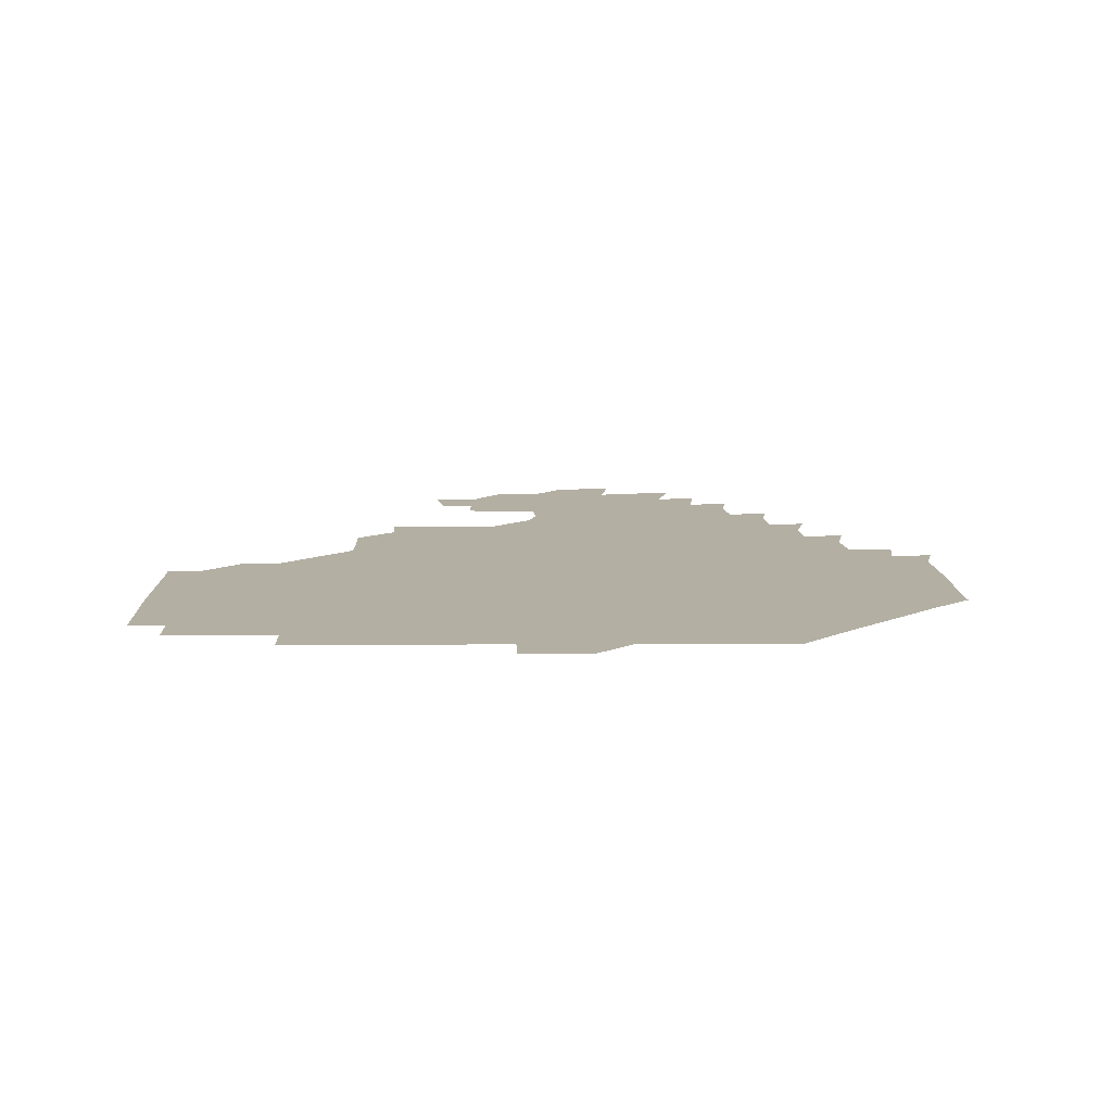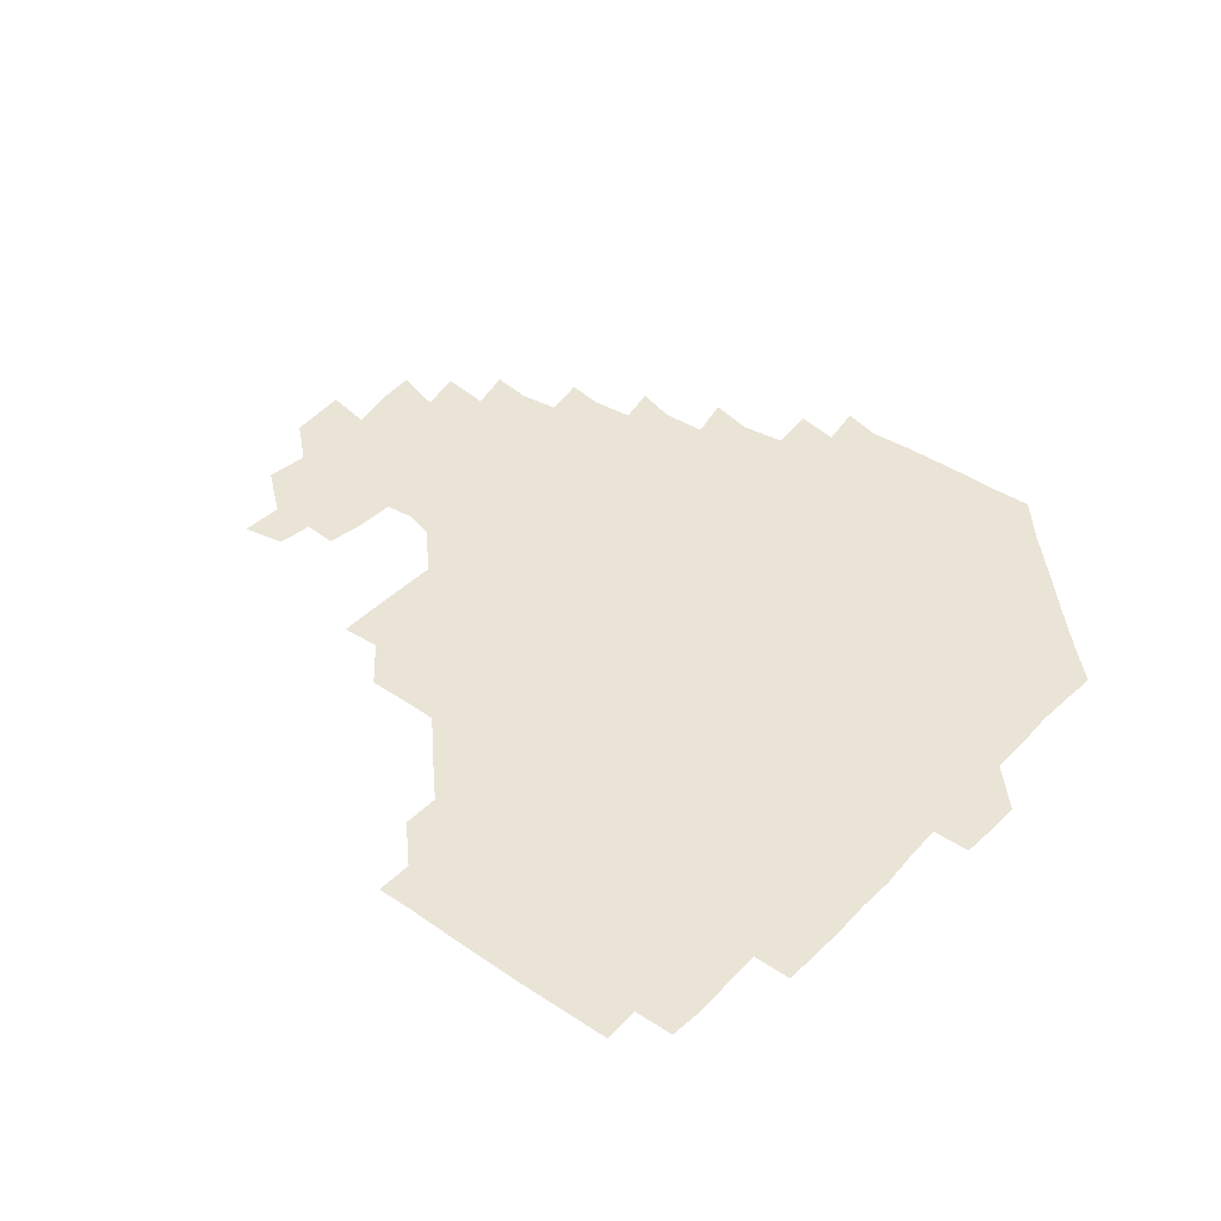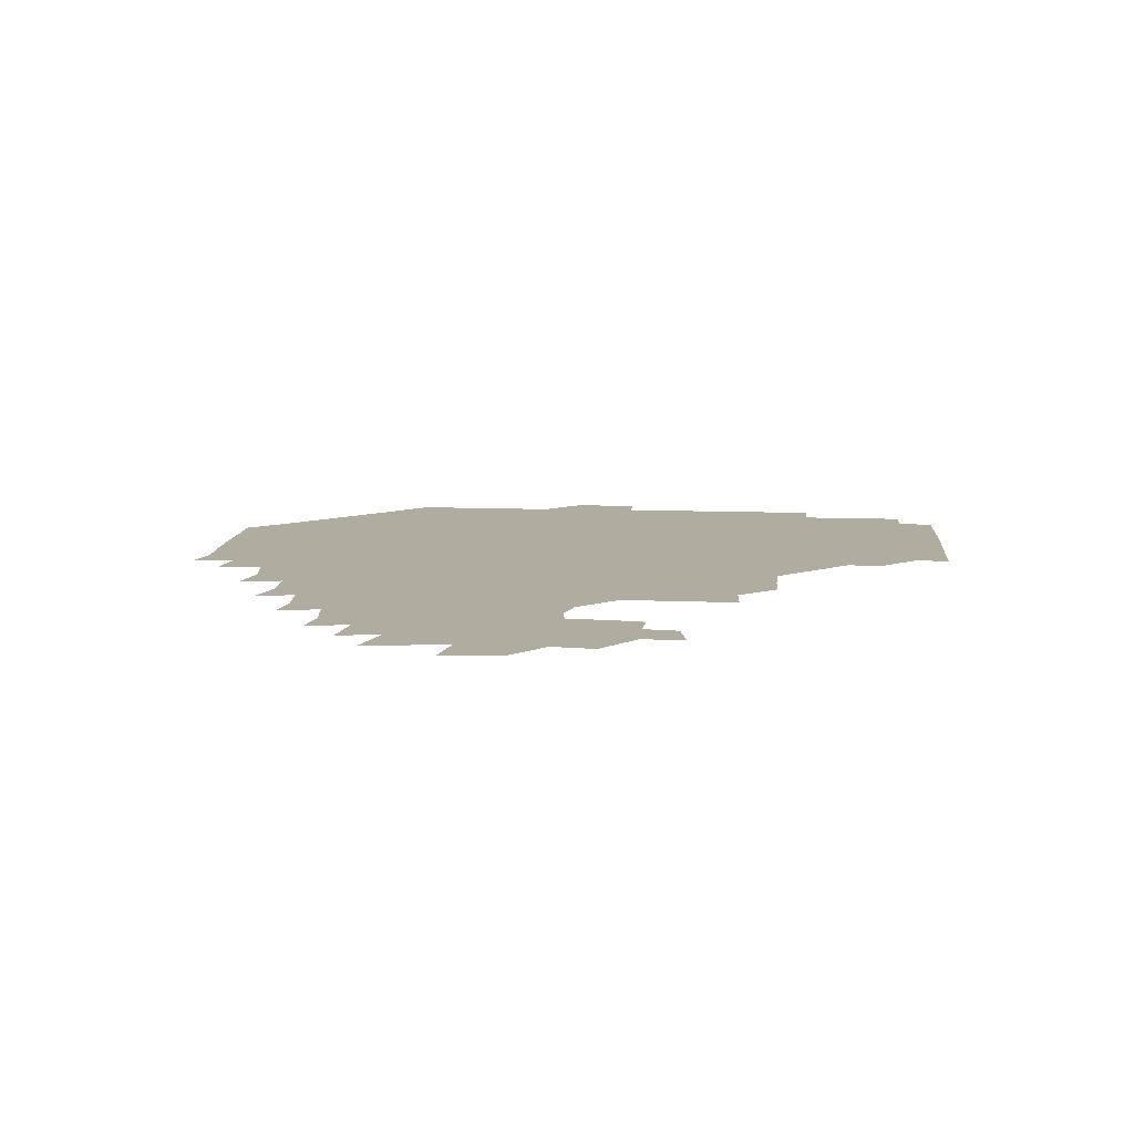
<metadata>
{"format":"obj","ext":"obj","renderer":"f3d","projection":"perspective","resolution":1024,"background":"white","views":[{"elev":11.1,"azim":-90.4,"up":"+Z"},{"elev":42.5,"azim":-140.0,"up":"+Z"},{"elev":10.0,"azim":95.8,"up":"+Z"}]}
</metadata>
<code>
v 194 257 0
v 194.2 271 0
v 195 284.5 0
v 208.7 179.8 0
v 209.6 193.8 0
v 210.3 209.2 0
v 209.7 225.1 0
v 209.9 241.2 0
v 210 256.1 0
v 210.5 270.7 0
v 210.1 285.1 0
v 209.6 300.7 0
v 208.5 316.1 0
v 209 331.1 0
v 208.6 346.3 0
v 209 360.7 0
v 209.3 373.7 0
v 223.4 166.2 0
v 224.5 180.6 0
v 226 195.8 0
v 226.3 210.8 0
v 227.7 226.3 0
v 227.9 241.1 0
v 226.5 256.1 0
v 226.7 270.9 0
v 226.5 285.8 0
v 226.4 300.9 0
v 226.3 315.9 0
v 225.8 330.9 0
v 225.9 345.8 0
v 226.1 360.2 0
v 224.7 374.1 0
v 224.7 389.5 0
v 224.3 404.8 0
v 225.4 418.8 0
v 238.7 151.2 0
v 239.1 165.9 0
v 240.6 181 0
v 240.9 196 0
v 241.3 211 0
v 241.7 226 0
v 243.2 241.2 0
v 241.8 256.1 0
v 241.2 271 0
v 241.2 286 0
v 242.3 300.9 0
v 241.4 316 0
v 241.1 331 0
v 241.7 346 0
v 241.7 360.8 0
v 241.1 375.7 0
v 241.2 390.6 0
v 241.2 405.3 0
v 241.4 419.4 0
v 241.3 434.1 0
v 254.7 135.3 0
v 255.9 151.2 0
v 256.2 166.4 0
v 256.2 181.3 0
v 256.6 196.3 0
v 256.5 211.2 0
v 256.5 226.1 0
v 257.1 241.1 0
v 256.8 256 0
v 256.5 271 0
v 256.5 286 0
v 256.1 301.1 0
v 256.2 316.1 0
v 256.7 331.2 0
v 256.6 346.1 0
v 256.8 361 0
v 256.4 376 0
v 256.3 391 0
v 256.5 405.9 0
v 256.8 420.5 0
v 257.3 434.6 0
v 270.8 119.5 0
v 272.2 136.9 0
v 272 151.8 0
v 271.6 166.5 0
v 271.9 181.6 0
v 271.4 196.3 0
v 271.7 211.3 0
v 271.7 226.2 0
v 271.7 241 0
v 271.3 256 0
v 271.1 271 0
v 270.9 286.1 0
v 271.1 301.1 0
v 271.1 316.1 0
v 271.5 331.2 0
v 271.3 346.2 0
v 270.9 361.2 0
v 271.4 376.2 0
v 271.1 391.1 0
v 271.9 406.1 0
v 271.5 420.8 0
v 272.6 435.2 0
v 285.1 103.8 0
v 286.7 121.8 0
v 287 137.2 0
v 286.7 151.8 0
v 287 166.9 0
v 286.7 181.6 0
v 286.7 196.4 0
v 286.6 211.3 0
v 286.9 226.2 0
v 286.4 241 0
v 286.2 255.9 0
v 285.8 271.1 0
v 286.2 286 0
v 286 301.1 0
v 286 316.1 0
v 286.1 331.2 0
v 286.1 346.2 0
v 286.3 361.3 0
v 286 376.3 0
v 286.4 391.4 0
v 286.2 406.2 0
v 286.7 421.1 0
v 287.1 435.5 0
v 300.3 104.4 0
v 301.6 122.7 0
v 301.7 137.5 0
v 301.5 151.9 0
v 301.6 166.9 0
v 301.6 181.7 0
v 301.2 196.2 0
v 301.8 211.4 0
v 302.1 226.2 0
v 301.5 241 0
v 301 256 0
v 300.9 271 0
v 301 286 0
v 300.9 301.1 0
v 301.1 316.2 0
v 300.9 331.2 0
v 301.1 346.3 0
v 301.1 361.2 0
v 300.9 376.2 0
v 301.1 391.4 0
v 300.9 406.2 0
v 301.4 421.1 0
v 301.9 435.7 0
v 316.1 104.3 0
v 316.2 122.4 0
v 316.2 137.4 0
v 316.3 152.2 0
v 316.4 167.1 0
v 316.4 181.8 0
v 316.4 196.6 0
v 316.6 211.5 0
v 316.9 226.2 0
v 316.6 240.8 0
v 316.3 255.8 0
v 315.9 271 0
v 315.9 286.1 0
v 315.8 301.2 0
v 315.9 316.2 0
v 315.9 331.2 0
v 315.9 346.2 0
v 315.9 361.2 0
v 315.8 376.2 0
v 315.9 391.4 0
v 316 406.3 0
v 316.2 421.1 0
v 316.7 435.7 0
v 332.2 104.6 0
v 331.1 122.2 0
v 331 137 0
v 330.9 152.1 0
v 331 167.3 0
v 331 181.8 0
v 331.1 196.6 0
v 331.1 211.4 0
v 331.4 226.3 0
v 331.3 240.8 0
v 331.3 255.5 0
v 330.9 270.9 0
v 330.7 286.5 0
v 330.7 301.3 0
v 330.8 316.2 0
v 330.8 331.2 0
v 330.8 346.3 0
v 330.8 361.2 0
v 330.8 376.3 0
v 330.8 391.4 0
v 331 406.3 0
v 331.1 421.1 0
v 331.5 435.7 0
v 348.2 105 0
v 346.2 122.1 0
v 345.8 137.3 0
v 345.7 151.8 0
v 345.6 167.2 0
v 345.7 181.9 0
v 345.8 196.7 0
v 345.9 211.6 0
v 346 226.3 0
v 346.1 240.9 0
v 346 255.7 0
v 345.9 270.9 0
v 345.6 286.4 0
v 345.7 301.3 0
v 345.8 316.2 0
v 345.9 331.1 0
v 345.8 346.3 0
v 345.8 361.2 0
v 346 376.2 0
v 346 391.3 0
v 345.9 406.4 0
v 346.4 421.3 0
v 346.6 436.1 0
v 363.6 106.2 0
v 361.3 122.1 0
v 360.6 137.6 0
v 360.4 152.2 0
v 360.1 167.5 0
v 360.5 181.6 0
v 360.5 196.6 0
v 360.6 211.6 0
v 360.6 226.5 0
v 360.7 241 0
v 360.8 255.7 0
v 360.8 270.9 0
v 360.8 286 0
v 360.8 301.1 0
v 360.8 316.1 0
v 360.9 331.2 0
v 360.9 346.2 0
v 361 361.2 0
v 361.2 376.2 0
v 361.4 391.2 0
v 361.7 406.3 0
v 379.2 102.4 0
v 376.3 120.3 0
v 375.1 138.1 0
v 374.9 152.6 0
v 374.8 167.3 0
v 374.7 182.5 0
v 375.2 196.7 0
v 375 212 0
v 375.1 226.6 0
v 375.1 241.1 0
v 375.4 255.8 0
v 375.6 270.8 0
v 375.7 285.7 0
v 375.8 300.7 0
v 375.8 315.9 0
v 375.9 331.1 0
v 376 346.1 0
v 376.1 361 0
v 376.6 376 0
v 393.8 117.6 0
v 391.9 136.5 0
v 389.3 153.3 0
v 389.1 167.8 0
v 389.4 182.4 0
v 389.3 197.4 0
v 389.1 212.4 0
v 389.2 226.8 0
v 389.5 241.2 0
v 389.8 255.8 0
v 390.1 270.6 0
v 390.3 285.4 0
v 390.6 300.6 0
v 390.7 315.7 0
v 390.8 331 0
v 391 345.8 0
v 391.6 360.6 0
v 409.9 139 0
v 405.9 153.8 0
v 404.8 167.5 0
v 404.8 182 0
v 404.1 197.2 0
v 403.8 212.1 0
v 404.7 226.5 0
v 404.4 241.3 0
v 404.3 256 0
v 404.7 270.7 0
v 405 285.6 0
v 405.1 300.4 0
v 405.5 315.7 0
v 405.5 330.6 0
v 405.8 345.5 0
v 407.1 360.6 0
v 428 135.3 0
v 423.8 153.2 0
v 420 167.8 0
v 420.3 181.7 0
v 419.2 197.1 0
v 417.8 212.6 0
v 418.8 226.6 0
v 419.1 241.3 0
v 419.5 256.1 0
v 419.6 270.9 0
v 419.4 285.6 0
v 419.6 300.3 0
v 420.4 315.6 0
v 420.2 330.4 0
v 420.9 345.3 0
v 422.7 360.9 0
v 441.8 154.3 0
v 438.5 167.4 0
v 437.1 181.3 0
v 435.5 196.6 0
v 433 212.7 0
v 432.7 227 0
v 432.9 241.5 0
v 434 256.1 0
v 434.1 270.8 0
v 433.8 285.5 0
v 434.9 300 0
v 435.5 315.4 0
v 435.7 330.6 0
v 436.9 345.1 0
v 458.3 149.8 0
v 454.8 165.7 0
v 452.3 181 0
v 451.8 195.6 0
v 449.5 211.9 0
v 448 227 0
v 448.3 241.4 0
v 449.1 256.1 0
v 448.8 270.8 0
v 450.2 285 0
v 452.2 298.3 0
v 452.5 316.3 0
v 452.7 332.2 0
v 452.6 346.1 0
v 471.7 167.6 0
v 468 182.2 0
v 465.8 196.9 0
v 465.4 211.3 0
v 463.4 226.9 0
v 462.8 241.3 0
v 464.5 255.2 0
v 465.9 269.1 0
v 469 281.4 0
v 487 165.4 0
v 483.8 182.7 0
v 480.7 197.9 0
v 478 213.5 0
v 477 227.7 0
v 476.3 241.8 0
v 476.7 254.8 0
v 477.9 267.4 0
v 480.9 278.4 0
v 500.5 184.9 0
v 496.8 198.9 0
v 494.9 213.4 0
v 492.7 227.5 0
v 492.2 241.5 0
v 491.7 254.9 0
v 492 267.4 0
v 492.8 279.8 0
v 493.3 295.8 0
v 495.6 311.6 0
v 516.6 182.7 0
v 512.1 200.3 0
v 511.6 213.6 0
v 508.7 227.5 0
v 507.9 241.3 0
v 508 255.7 0
v 508.3 270.1 0
v 507.9 283.9 0
v 508.2 297.5 0
v 509.4 311 0
v 511.2 325.3 0
v 532.7 197.9 0
v 528.9 215.6 0
v 527.1 228.1 0
v 525.6 242.1 0
v 524.9 255.9 0
v 524.6 269.9 0
v 524.6 284.3 0
v 526.7 298.4 0
v 527.7 311.4 0
v 528.4 328.8 0
v 548.6 210.3 0
v 547.5 224.7 0
v 543.5 244.5 0
v 542.8 255.7 0
v 542.8 267.9 0
v 544.3 279.7 0
v 546.4 297.2 0
v 562.7 241.2 0
v 561.7 253.2 0
v 560.4 266.1 0
f 8 9 1
f 1 9 2
f 9 10 2
f 2 10 3
f 10 11 3
f 18 19 4
f 4 19 5
f 19 20 5
f 5 20 6
f 20 21 6
f 6 21 7
f 21 22 7
f 7 22 8
f 22 23 8
f 8 23 9
f 23 24 9
f 9 24 10
f 24 25 10
f 10 25 11
f 25 26 11
f 11 26 12
f 26 27 12
f 12 27 13
f 27 28 13
f 13 28 14
f 28 29 14
f 14 29 15
f 29 30 15
f 15 30 16
f 30 31 16
f 16 31 17
f 31 32 17
f 36 37 18
f 18 37 19
f 37 38 19
f 19 38 20
f 38 39 20
f 20 39 21
f 39 40 21
f 21 40 22
f 40 41 22
f 22 41 23
f 41 42 23
f 23 42 24
f 42 43 24
f 24 43 25
f 43 44 25
f 25 44 26
f 44 45 26
f 26 45 27
f 45 46 27
f 27 46 28
f 46 47 28
f 28 47 29
f 47 48 29
f 29 48 30
f 48 49 30
f 30 49 31
f 49 50 31
f 31 50 32
f 50 51 32
f 32 51 33
f 51 52 33
f 33 52 34
f 52 53 34
f 34 53 35
f 53 54 35
f 56 57 36
f 36 57 37
f 57 58 37
f 37 58 38
f 58 59 38
f 38 59 39
f 59 60 39
f 39 60 40
f 60 61 40
f 40 61 41
f 61 62 41
f 41 62 42
f 62 63 42
f 42 63 43
f 63 64 43
f 43 64 44
f 64 65 44
f 44 65 45
f 65 66 45
f 45 66 46
f 66 67 46
f 46 67 47
f 67 68 47
f 47 68 48
f 68 69 48
f 48 69 49
f 69 70 49
f 49 70 50
f 70 71 50
f 50 71 51
f 71 72 51
f 51 72 52
f 72 73 52
f 52 73 53
f 73 74 53
f 53 74 54
f 74 75 54
f 54 75 55
f 75 76 55
f 77 78 56
f 56 78 57
f 78 79 57
f 57 79 58
f 79 80 58
f 58 80 59
f 80 81 59
f 59 81 60
f 81 82 60
f 60 82 61
f 82 83 61
f 61 83 62
f 83 84 62
f 62 84 63
f 84 85 63
f 63 85 64
f 85 86 64
f 64 86 65
f 86 87 65
f 65 87 66
f 87 88 66
f 66 88 67
f 88 89 67
f 67 89 68
f 89 90 68
f 68 90 69
f 90 91 69
f 69 91 70
f 91 92 70
f 70 92 71
f 92 93 71
f 71 93 72
f 93 94 72
f 72 94 73
f 94 95 73
f 73 95 74
f 95 96 74
f 74 96 75
f 96 97 75
f 75 97 76
f 97 98 76
f 99 100 77
f 77 100 78
f 100 101 78
f 78 101 79
f 101 102 79
f 79 102 80
f 102 103 80
f 80 103 81
f 103 104 81
f 81 104 82
f 104 105 82
f 82 105 83
f 105 106 83
f 83 106 84
f 106 107 84
f 84 107 85
f 107 108 85
f 85 108 86
f 108 109 86
f 86 109 87
f 109 110 87
f 87 110 88
f 110 111 88
f 88 111 89
f 111 112 89
f 89 112 90
f 112 113 90
f 90 113 91
f 113 114 91
f 91 114 92
f 114 115 92
f 92 115 93
f 115 116 93
f 93 116 94
f 116 117 94
f 94 117 95
f 117 118 95
f 95 118 96
f 118 119 96
f 96 119 97
f 119 120 97
f 97 120 98
f 120 121 98
f 99 122 100
f 122 123 100
f 100 123 101
f 123 124 101
f 101 124 102
f 124 125 102
f 102 125 103
f 125 126 103
f 103 126 104
f 126 127 104
f 104 127 105
f 127 128 105
f 105 128 106
f 128 129 106
f 106 129 107
f 129 130 107
f 107 130 108
f 130 131 108
f 108 131 109
f 131 132 109
f 109 132 110
f 132 133 110
f 110 133 111
f 133 134 111
f 111 134 112
f 134 135 112
f 112 135 113
f 135 136 113
f 113 136 114
f 136 137 114
f 114 137 115
f 137 138 115
f 115 138 116
f 138 139 116
f 116 139 117
f 139 140 117
f 117 140 118
f 140 141 118
f 118 141 119
f 141 142 119
f 119 142 120
f 142 143 120
f 120 143 121
f 143 144 121
f 122 145 123
f 145 146 123
f 123 146 124
f 146 147 124
f 124 147 125
f 147 148 125
f 125 148 126
f 148 149 126
f 126 149 127
f 149 150 127
f 127 150 128
f 150 151 128
f 128 151 129
f 151 152 129
f 129 152 130
f 152 153 130
f 130 153 131
f 153 154 131
f 131 154 132
f 154 155 132
f 132 155 133
f 155 156 133
f 133 156 134
f 156 157 134
f 134 157 135
f 157 158 135
f 135 158 136
f 158 159 136
f 136 159 137
f 159 160 137
f 137 160 138
f 160 161 138
f 138 161 139
f 161 162 139
f 139 162 140
f 162 163 140
f 140 163 141
f 163 164 141
f 141 164 142
f 164 165 142
f 142 165 143
f 165 166 143
f 143 166 144
f 166 167 144
f 145 168 146
f 168 169 146
f 146 169 147
f 169 170 147
f 147 170 148
f 170 171 148
f 148 171 149
f 171 172 149
f 149 172 150
f 172 173 150
f 150 173 151
f 173 174 151
f 151 174 152
f 174 175 152
f 152 175 153
f 175 176 153
f 153 176 154
f 176 177 154
f 154 177 155
f 177 178 155
f 155 178 156
f 178 179 156
f 156 179 157
f 179 180 157
f 157 180 158
f 180 181 158
f 158 181 159
f 181 182 159
f 159 182 160
f 182 183 160
f 160 183 161
f 183 184 161
f 161 184 162
f 184 185 162
f 162 185 163
f 185 186 163
f 163 186 164
f 186 187 164
f 164 187 165
f 187 188 165
f 165 188 166
f 188 189 166
f 166 189 167
f 189 190 167
f 168 191 169
f 191 192 169
f 169 192 170
f 192 193 170
f 170 193 171
f 193 194 171
f 171 194 172
f 194 195 172
f 172 195 173
f 195 196 173
f 173 196 174
f 196 197 174
f 174 197 175
f 197 198 175
f 175 198 176
f 198 199 176
f 176 199 177
f 199 200 177
f 177 200 178
f 200 201 178
f 178 201 179
f 201 202 179
f 179 202 180
f 202 203 180
f 180 203 181
f 203 204 181
f 181 204 182
f 204 205 182
f 182 205 183
f 205 206 183
f 183 206 184
f 206 207 184
f 184 207 185
f 207 208 185
f 185 208 186
f 208 209 186
f 186 209 187
f 209 210 187
f 187 210 188
f 210 211 188
f 188 211 189
f 211 212 189
f 189 212 190
f 212 213 190
f 191 214 192
f 214 215 192
f 192 215 193
f 215 216 193
f 193 216 194
f 216 217 194
f 194 217 195
f 217 218 195
f 195 218 196
f 218 219 196
f 196 219 197
f 219 220 197
f 197 220 198
f 220 221 198
f 198 221 199
f 221 222 199
f 199 222 200
f 222 223 200
f 200 223 201
f 223 224 201
f 201 224 202
f 224 225 202
f 202 225 203
f 225 226 203
f 203 226 204
f 226 227 204
f 204 227 205
f 227 228 205
f 205 228 206
f 228 229 206
f 206 229 207
f 229 230 207
f 207 230 208
f 230 231 208
f 208 231 209
f 231 232 209
f 209 232 210
f 232 233 210
f 210 233 211
f 233 234 211
f 211 234 212
f 214 235 215
f 235 236 215
f 215 236 216
f 236 237 216
f 216 237 217
f 237 238 217
f 217 238 218
f 238 239 218
f 218 239 219
f 239 240 219
f 219 240 220
f 240 241 220
f 220 241 221
f 241 242 221
f 221 242 222
f 242 243 222
f 222 243 223
f 243 244 223
f 223 244 224
f 244 245 224
f 224 245 225
f 245 246 225
f 225 246 226
f 246 247 226
f 226 247 227
f 247 248 227
f 227 248 228
f 248 249 228
f 228 249 229
f 249 250 229
f 229 250 230
f 250 251 230
f 230 251 231
f 251 252 231
f 231 252 232
f 252 253 232
f 232 253 233
f 236 254 237
f 254 255 237
f 237 255 238
f 255 256 238
f 238 256 239
f 256 257 239
f 239 257 240
f 257 258 240
f 240 258 241
f 258 259 241
f 241 259 242
f 259 260 242
f 242 260 243
f 260 261 243
f 243 261 244
f 261 262 244
f 244 262 245
f 262 263 245
f 245 263 246
f 263 264 246
f 246 264 247
f 264 265 247
f 247 265 248
f 265 266 248
f 248 266 249
f 266 267 249
f 249 267 250
f 267 268 250
f 250 268 251
f 268 269 251
f 251 269 252
f 269 270 252
f 252 270 253
f 255 271 256
f 271 272 256
f 256 272 257
f 272 273 257
f 257 273 258
f 273 274 258
f 258 274 259
f 274 275 259
f 259 275 260
f 275 276 260
f 260 276 261
f 276 277 261
f 261 277 262
f 277 278 262
f 262 278 263
f 278 279 263
f 263 279 264
f 279 280 264
f 264 280 265
f 280 281 265
f 265 281 266
f 281 282 266
f 266 282 267
f 282 283 267
f 267 283 268
f 283 284 268
f 268 284 269
f 284 285 269
f 269 285 270
f 285 286 270
f 271 287 272
f 287 288 272
f 272 288 273
f 288 289 273
f 273 289 274
f 289 290 274
f 274 290 275
f 290 291 275
f 275 291 276
f 291 292 276
f 276 292 277
f 292 293 277
f 277 293 278
f 293 294 278
f 278 294 279
f 294 295 279
f 279 295 280
f 295 296 280
f 280 296 281
f 296 297 281
f 281 297 282
f 297 298 282
f 282 298 283
f 298 299 283
f 283 299 284
f 299 300 284
f 284 300 285
f 300 301 285
f 285 301 286
f 301 302 286
f 288 303 289
f 303 304 289
f 289 304 290
f 304 305 290
f 290 305 291
f 305 306 291
f 291 306 292
f 306 307 292
f 292 307 293
f 307 308 293
f 293 308 294
f 308 309 294
f 294 309 295
f 309 310 295
f 295 310 296
f 310 311 296
f 296 311 297
f 311 312 297
f 297 312 298
f 312 313 298
f 298 313 299
f 313 314 299
f 299 314 300
f 314 315 300
f 300 315 301
f 315 316 301
f 301 316 302
f 303 317 304
f 317 318 304
f 304 318 305
f 318 319 305
f 305 319 306
f 319 320 306
f 306 320 307
f 320 321 307
f 307 321 308
f 321 322 308
f 308 322 309
f 322 323 309
f 309 323 310
f 323 324 310
f 310 324 311
f 324 325 311
f 311 325 312
f 325 326 312
f 312 326 313
f 326 327 313
f 313 327 314
f 327 328 314
f 314 328 315
f 328 329 315
f 315 329 316
f 329 330 316
f 318 331 319
f 331 332 319
f 319 332 320
f 332 333 320
f 320 333 321
f 333 334 321
f 321 334 322
f 334 335 322
f 322 335 323
f 335 336 323
f 323 336 324
f 336 337 324
f 324 337 325
f 337 338 325
f 325 338 326
f 338 339 326
f 326 339 327
f 331 340 332
f 340 341 332
f 332 341 333
f 341 342 333
f 333 342 334
f 342 343 334
f 334 343 335
f 343 344 335
f 335 344 336
f 344 345 336
f 336 345 337
f 345 346 337
f 337 346 338
f 346 347 338
f 338 347 339
f 347 348 339
f 341 349 342
f 349 350 342
f 342 350 343
f 350 351 343
f 343 351 344
f 351 352 344
f 344 352 345
f 352 353 345
f 345 353 346
f 353 354 346
f 346 354 347
f 354 355 347
f 347 355 348
f 355 356 348
f 349 359 350
f 359 360 350
f 350 360 351
f 360 361 351
f 351 361 352
f 361 362 352
f 352 362 353
f 362 363 353
f 353 363 354
f 363 364 354
f 354 364 355
f 364 365 355
f 355 365 356
f 365 366 356
f 356 366 357
f 366 367 357
f 357 367 358
f 367 368 358
f 360 370 361
f 370 371 361
f 361 371 362
f 371 372 362
f 362 372 363
f 372 373 363
f 363 373 364
f 373 374 364
f 364 374 365
f 374 375 365
f 365 375 366
f 375 376 366
f 366 376 367
f 376 377 367
f 367 377 368
f 377 378 368
f 368 378 369
f 378 379 369
f 371 380 372
f 380 381 372
f 372 381 373
f 381 382 373
f 373 382 374
f 382 383 374
f 374 383 375
f 383 384 375
f 375 384 376
f 384 385 376
f 376 385 377
f 385 386 377
f 377 386 378
f 382 387 383
f 387 388 383
f 383 388 384
f 388 389 384
f 384 389 385

</code>
